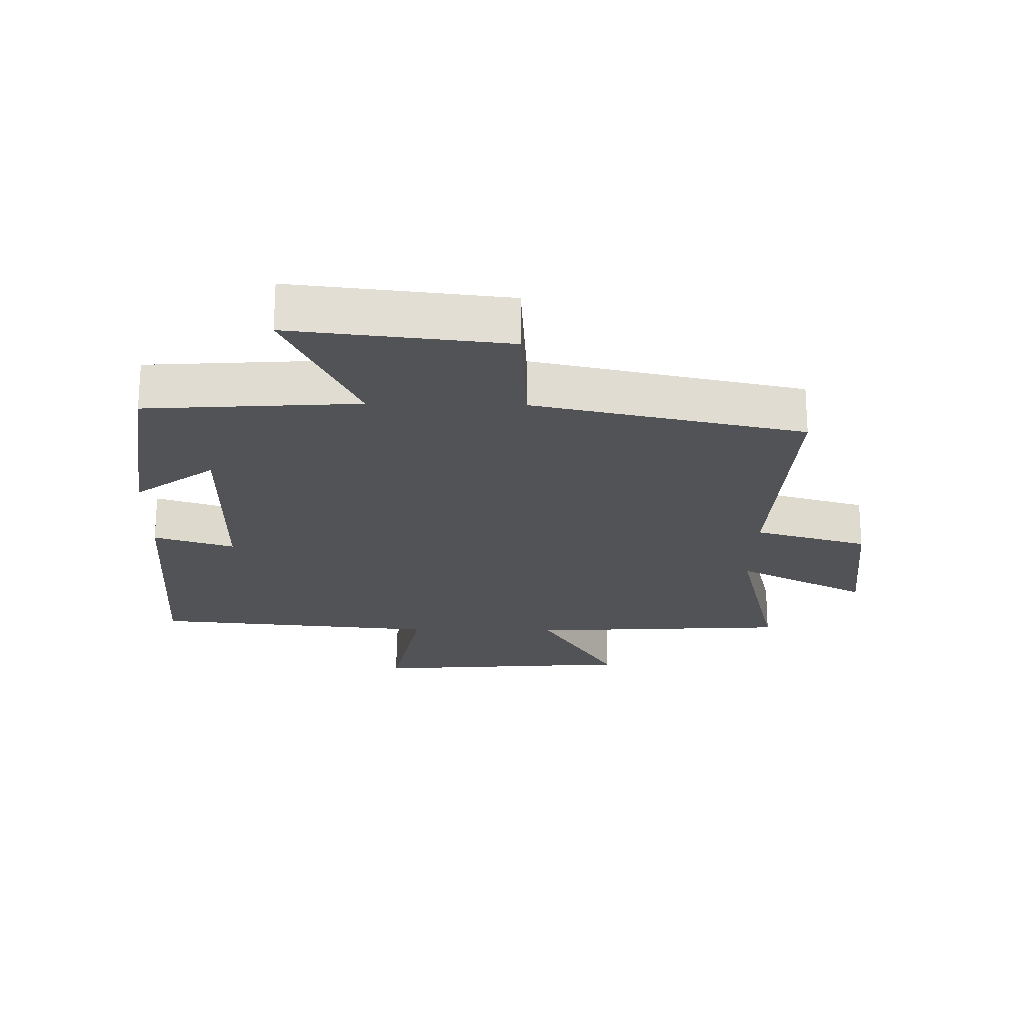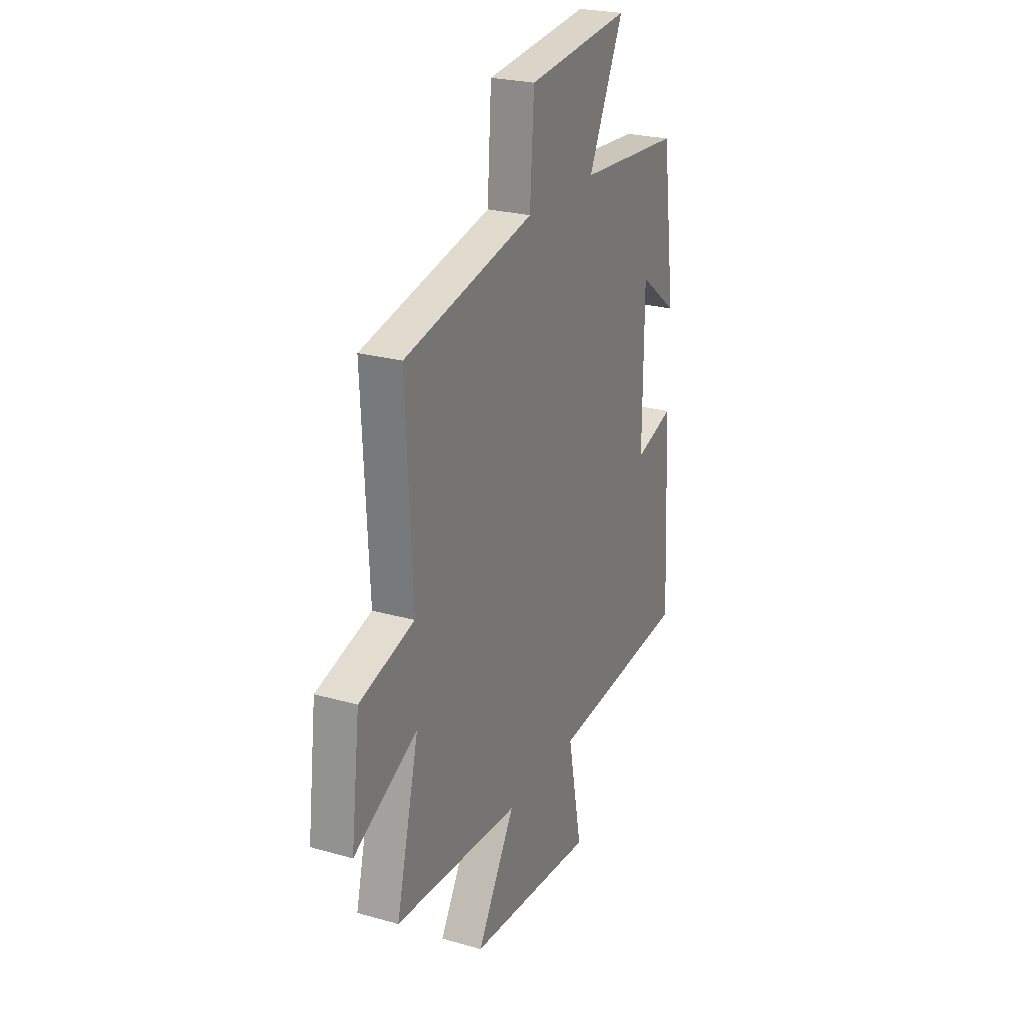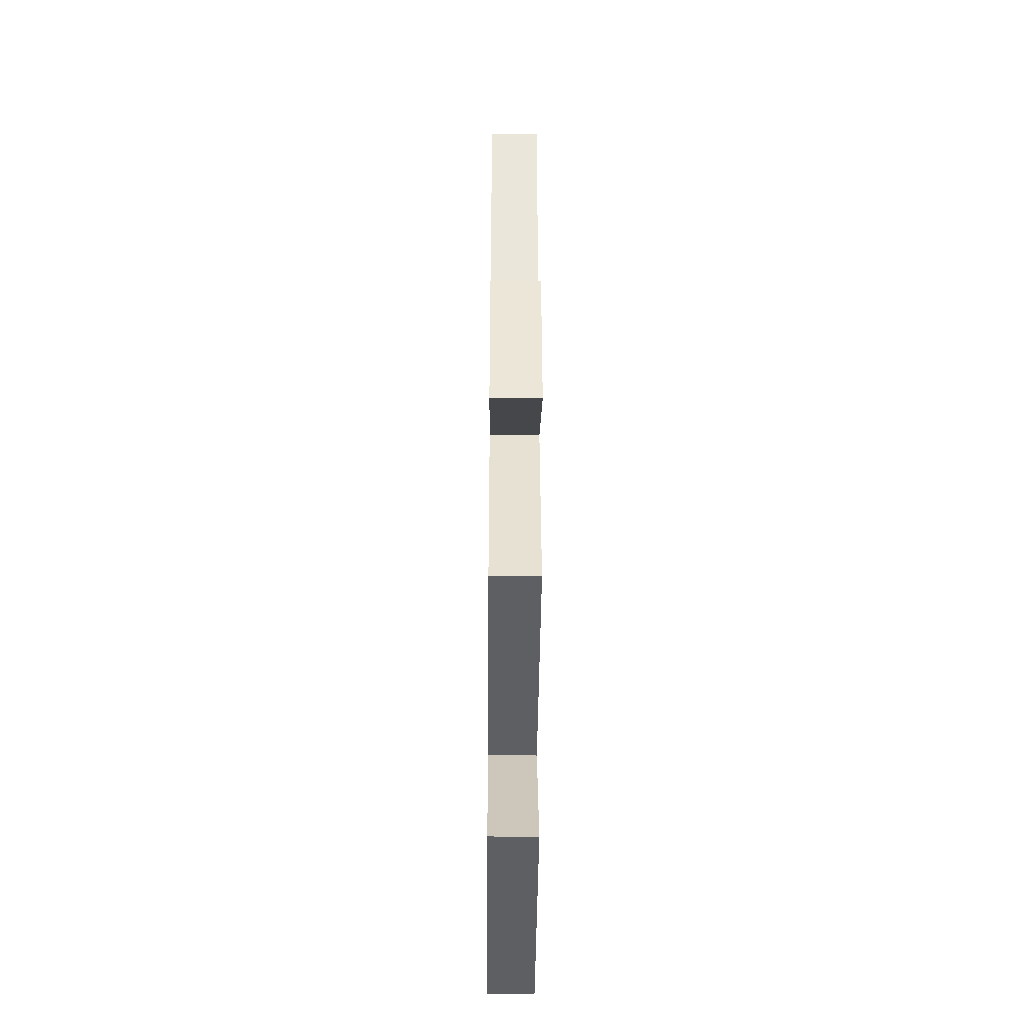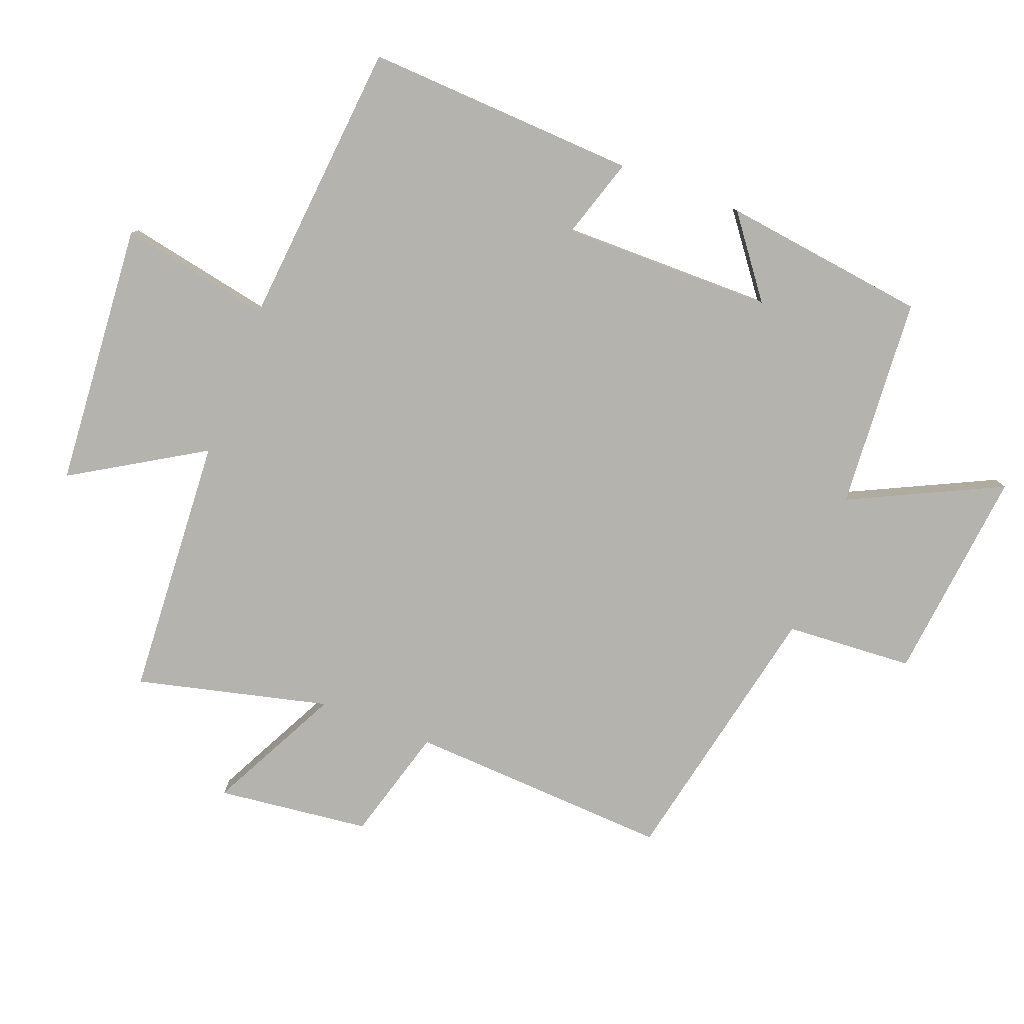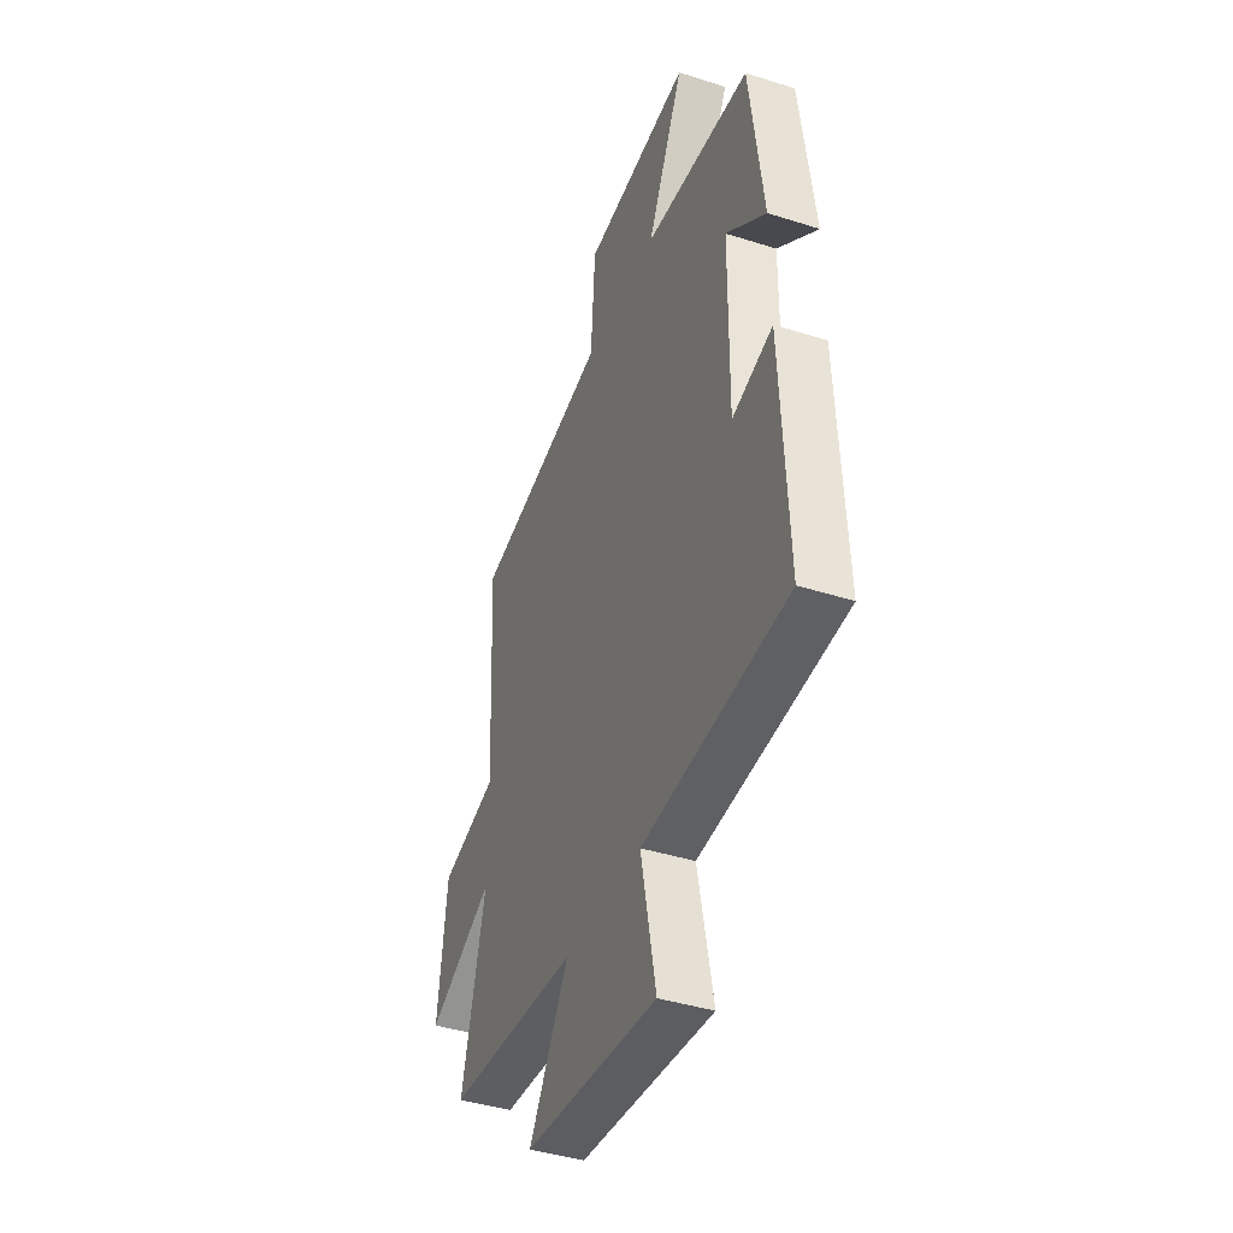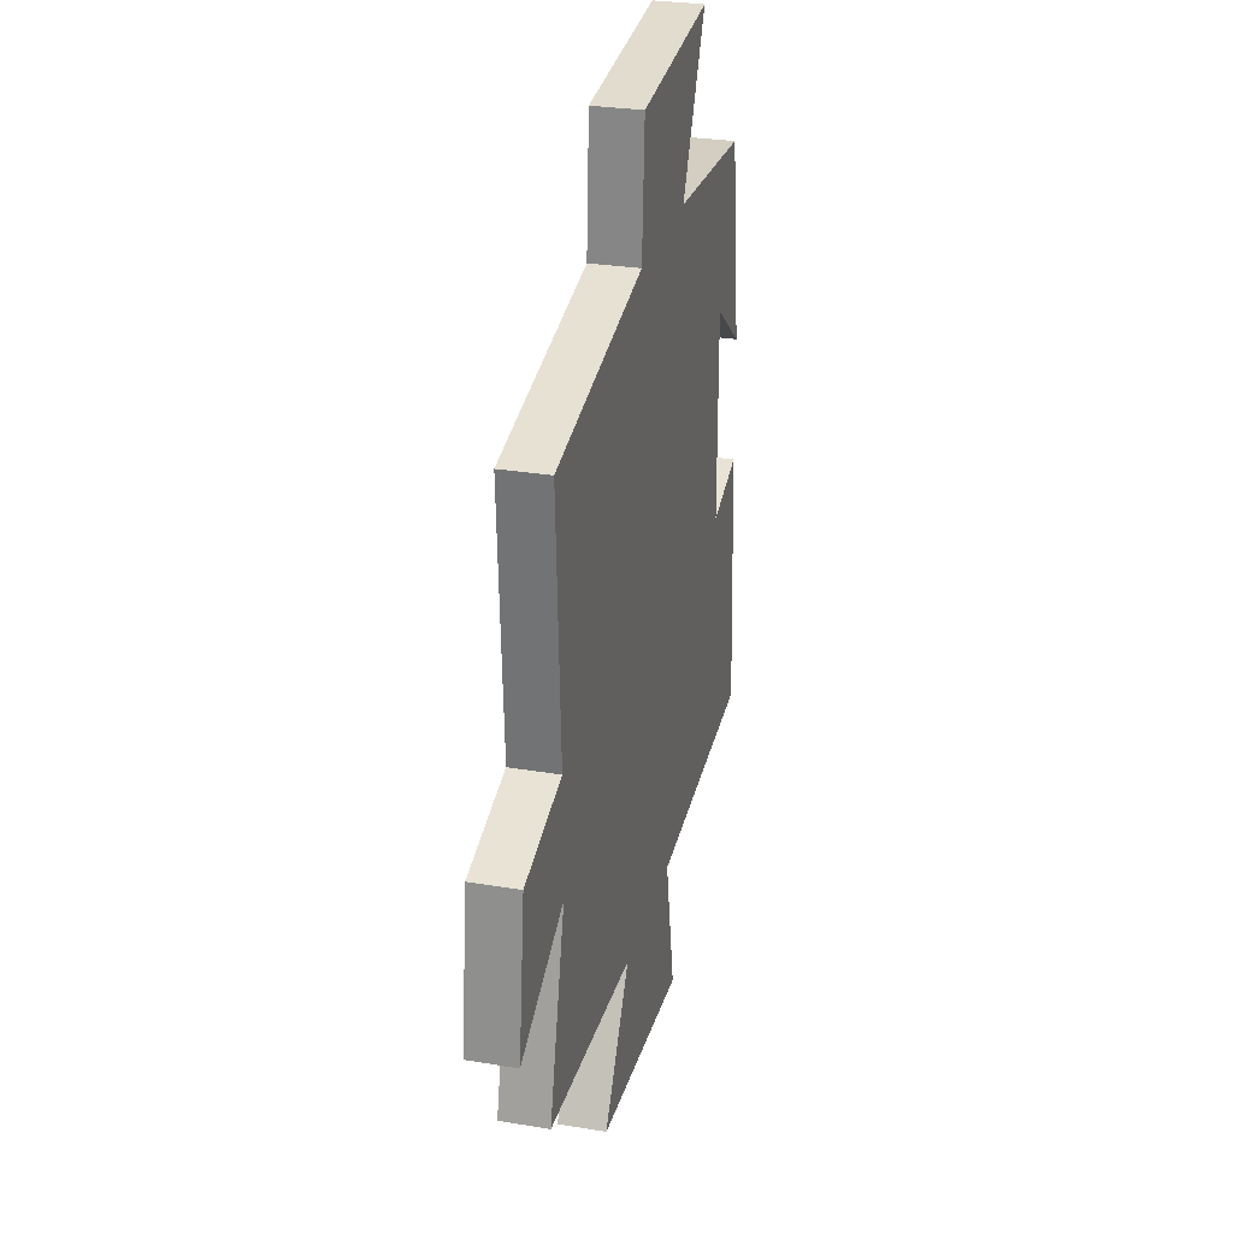
<metadata>
{"format":"obj","ext":"obj","renderer":"f3d","projection":"perspective","resolution":1024,"background":"white","views":[{"elev":-21.9,"azim":-1.1,"up":"+Y"},{"elev":24.6,"azim":114.9,"up":"+Z"},{"elev":-37.5,"azim":89.5,"up":"+Z"},{"elev":-79.9,"azim":-111.0,"up":"+Y"},{"elev":-40.8,"azim":-111.3,"up":"+Z"},{"elev":28.6,"azim":104.0,"up":"+Z"}]}
</metadata>
<code>
v 0.573 0.07 -0.475
v 0.168 0.07 -0.5
v 0.29 0.07 -0.702
v -0.12 0.07 -0.734
v -0.074 0.07 -0.5
v -0.521 0.07 -0.46
v -0.5 0.07 -0.038
v -0.375 0.07 -0.077
v -0.377 0.07 0.251
v -0.5 0.07 0.158
v -0.458 0.07 0.477
v -0.129 0.07 0.5
v -0.242 0.07 0.734
v 0.09 0.07 0.698
v 0.103 0.07 0.5
v 0.521 0.07 0.412
v 0.5 0.07 0.005
v 0.676 0.07 -0.045
v 0.704 0.07 -0.281
v 0.5 0.07 -0.177
v 0.573 0 -0.475
v 0.168 0 -0.5
v 0.29 0 -0.702
v -0.12 0 -0.734
v -0.074 0 -0.5
v -0.521 0 -0.46
v -0.5 0 -0.038
v -0.375 0 -0.077
v -0.377 0 0.251
v -0.5 0 0.158
v -0.458 0 0.477
v -0.129 0 0.5
v -0.242 0 0.734
v 0.09 0 0.698
v 0.103 0 0.5
v 0.521 0 0.412
v 0.5 0 0.005
v 0.676 0 -0.045
v 0.704 0 -0.281
v 0.5 0 -0.177
f 17 18 19 20
f 15 16 17
f 15 17 20
f 12 13 14 15
f 20 1 2
f 15 20 2
f 12 15 2
f 9 10 11 12
f 8 9 12 2
f 7 8 2
f 6 7 2
f 5 6 2
f 2 3 4 5
f 40 39 38 37
f 37 36 35
f 40 37 35
f 35 34 33 32
f 22 21 40
f 22 40 35
f 22 35 32
f 32 31 30 29
f 22 32 29 28
f 22 28 27
f 22 27 26
f 22 26 25
f 25 24 23 22
f 1 21 22 2
f 2 22 23 3
f 3 23 24 4
f 4 24 25 5
f 5 25 26 6
f 6 26 27 7
f 7 27 28 8
f 8 28 29 9
f 9 29 30 10
f 10 30 31 11
f 11 31 32 12
f 12 32 33 13
f 13 33 34 14
f 14 34 35 15
f 15 35 36 16
f 16 36 37 17
f 17 37 38 18
f 18 38 39 19
f 19 39 40 20
f 20 40 21 1

</code>
